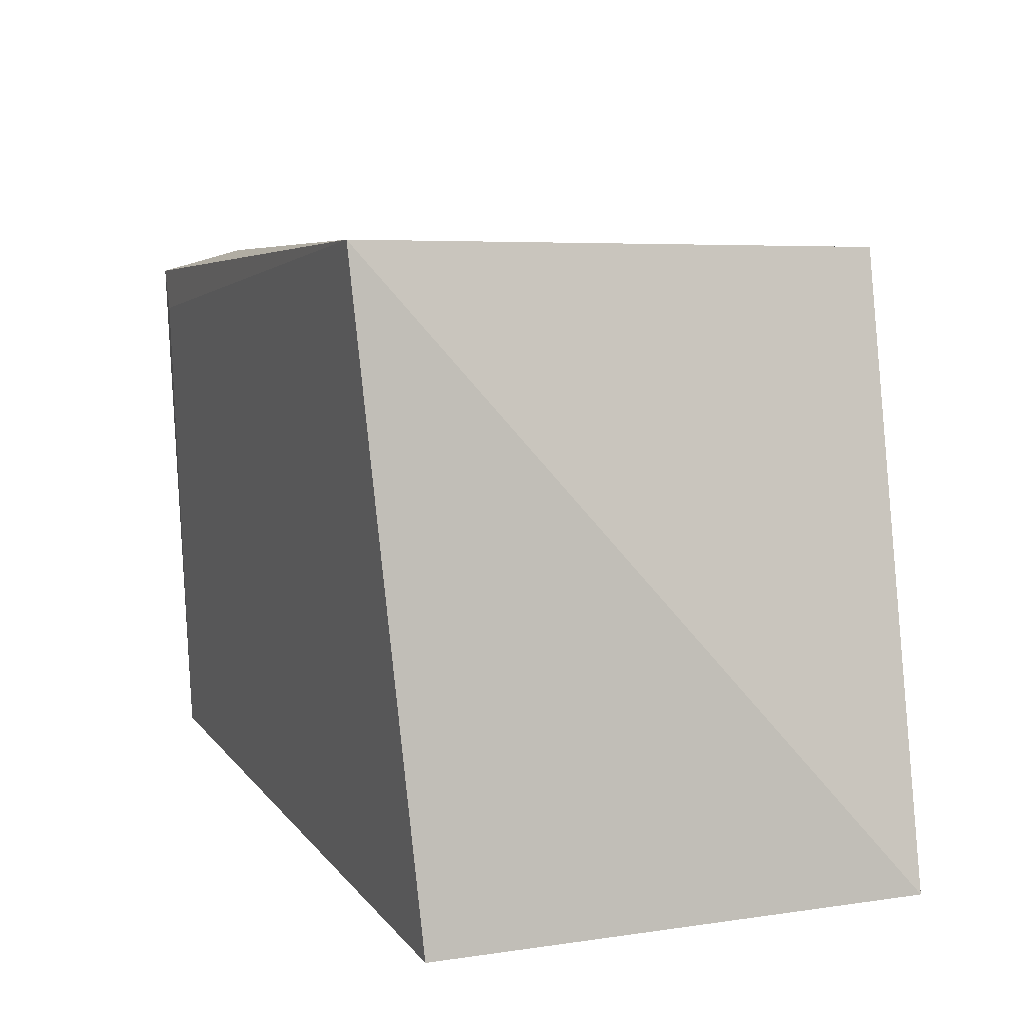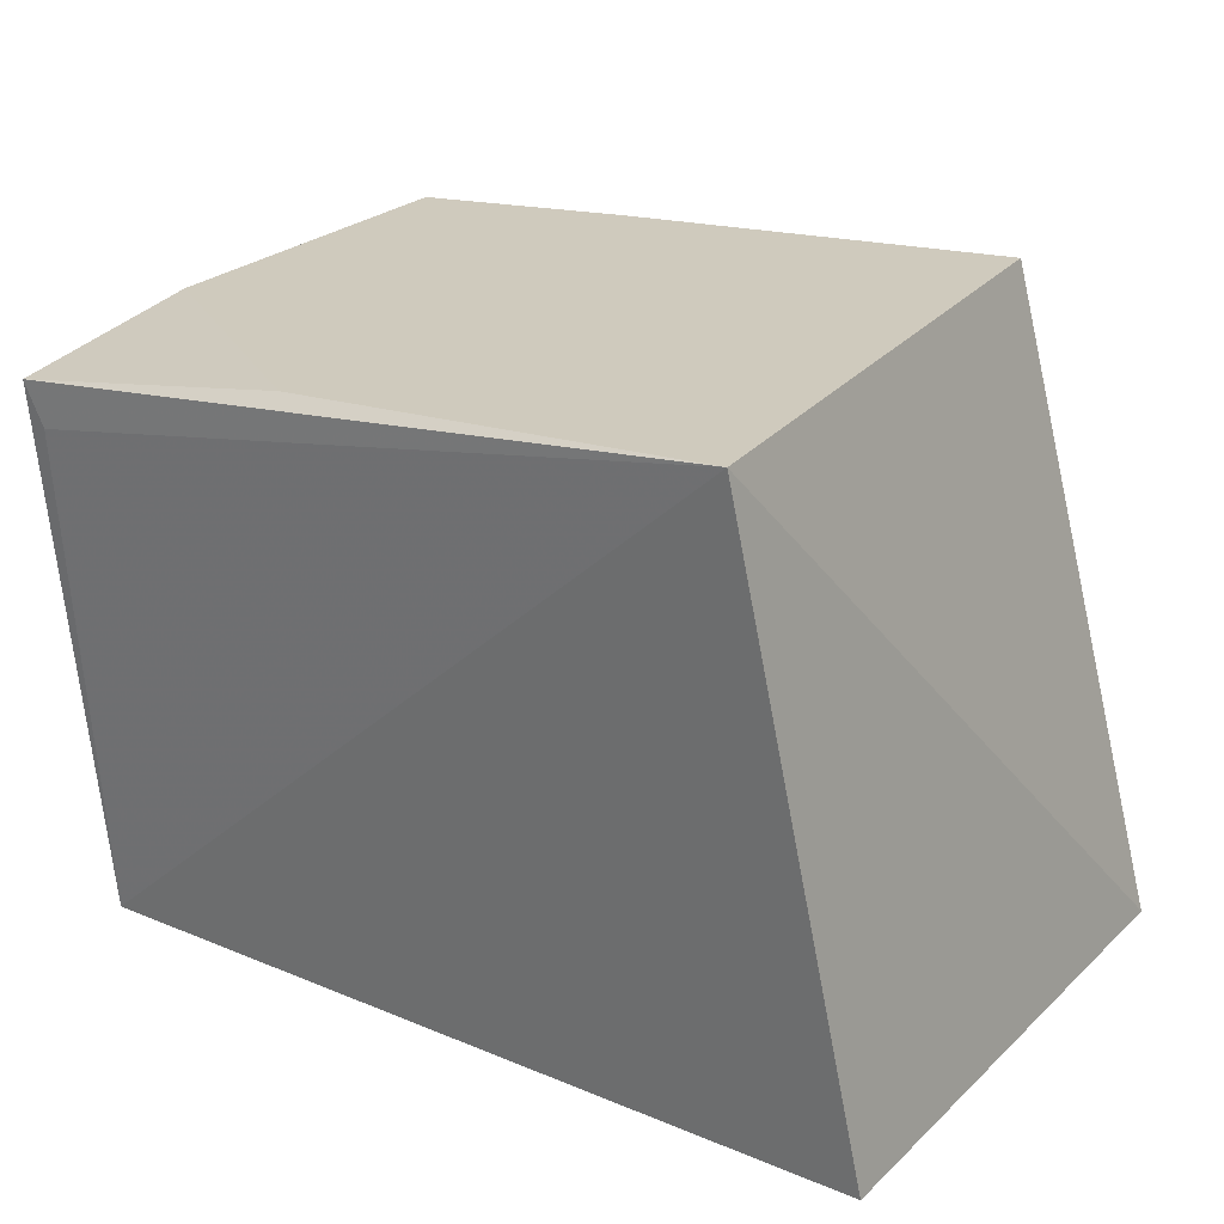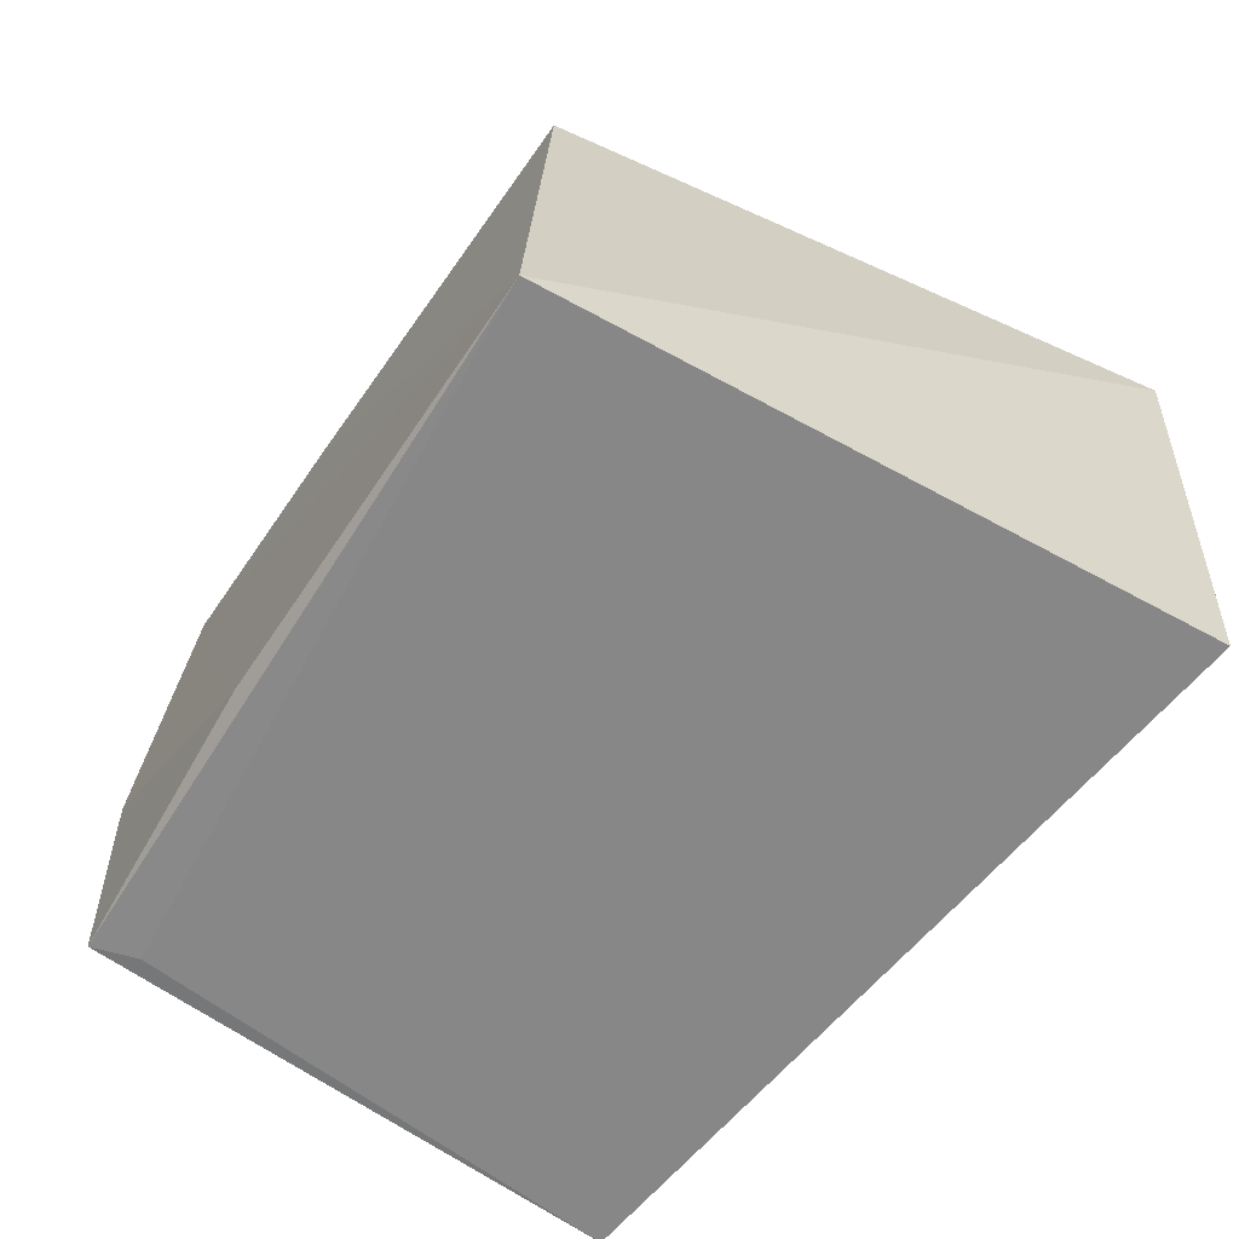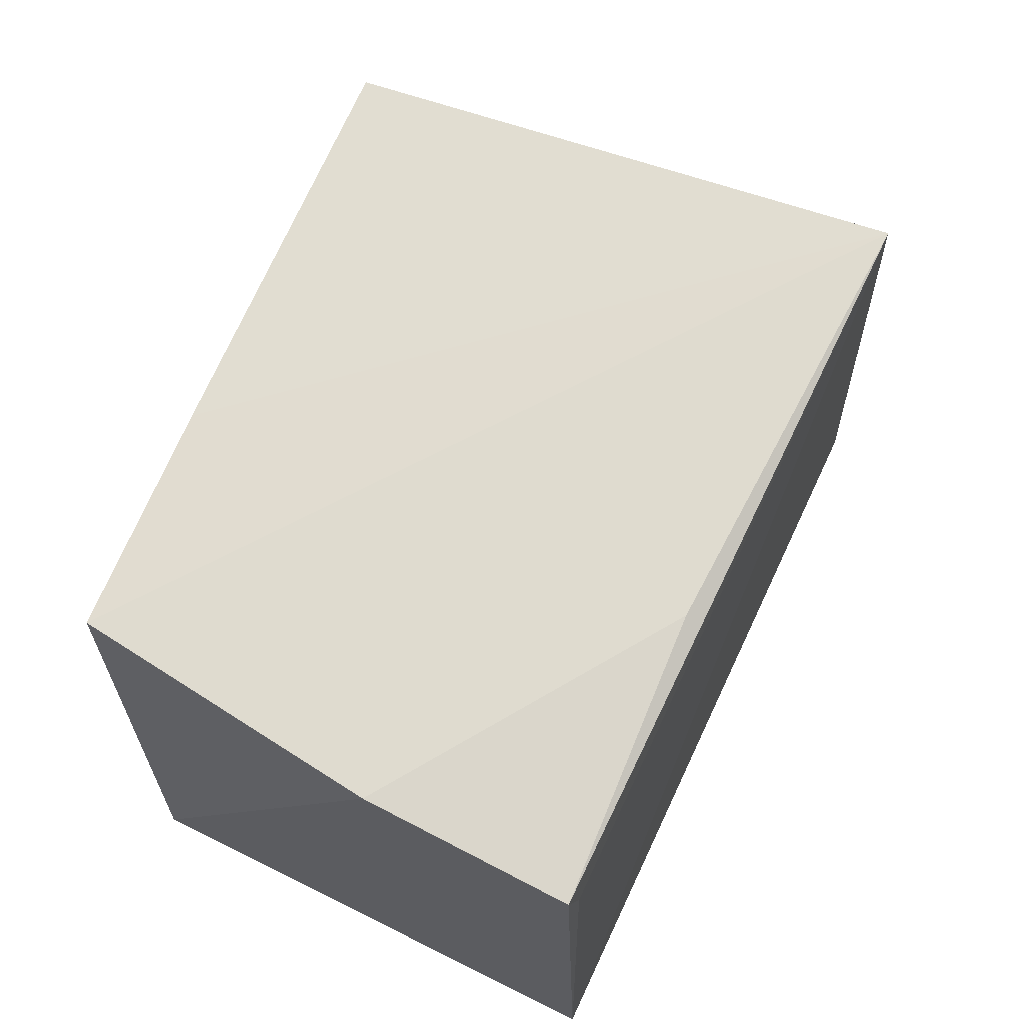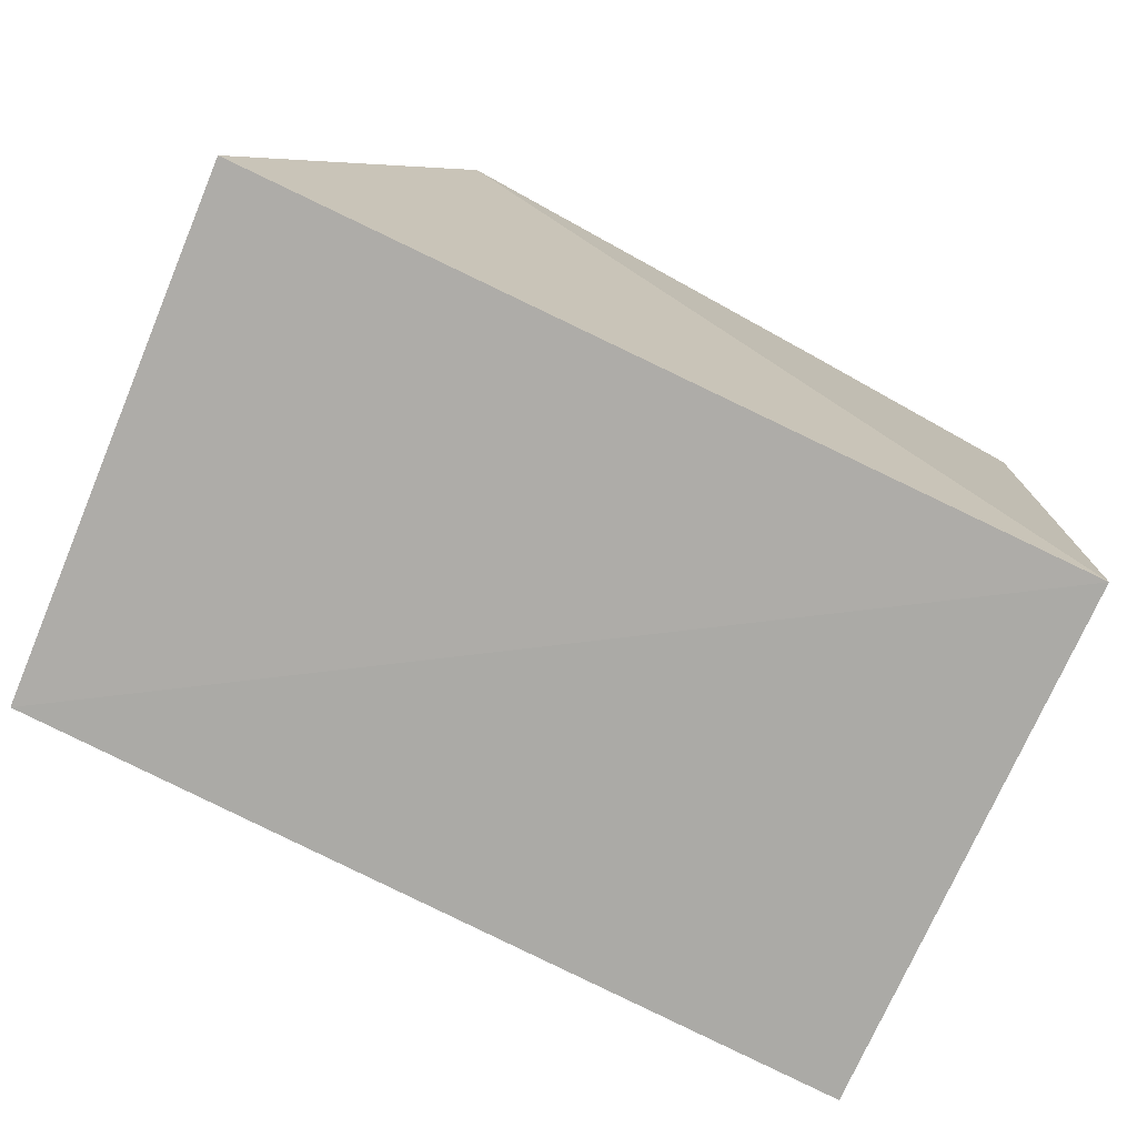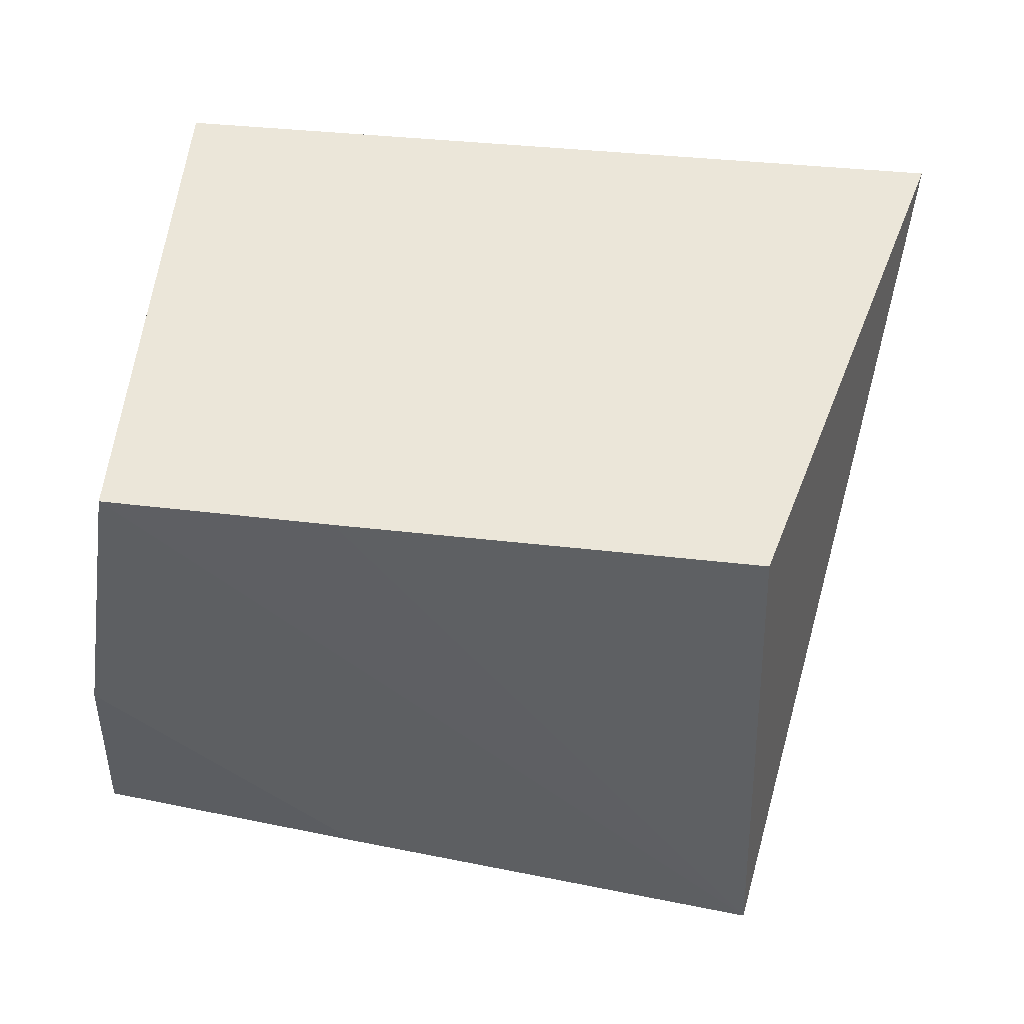
<metadata>
{"format":"obj","ext":"obj","renderer":"f3d","projection":"perspective","resolution":1024,"background":"white","views":[{"elev":13.4,"azim":-113.7,"up":"+Y"},{"elev":29.5,"azim":-148.1,"up":"+Y"},{"elev":-64.0,"azim":-130.9,"up":"+Z"},{"elev":62.4,"azim":114.4,"up":"+Y"},{"elev":-76.9,"azim":-27.0,"up":"+Y"},{"elev":48.8,"azim":-177.3,"up":"+Z"}]}
</metadata>
<code>
v 0.0303 0.06802 0.2913
v 0.02982 0.04331 0.2913
v 0.03289 0.06747 0.2688
v 0.001921 0.07232 0.2677
v -0.005521 0.04433 0.2904
v 0.03246 0.06807 0.2777
v 0.002802 0.07081 0.292
v 0.03094 0.04384 0.2688
v 0.02076 0.06982 0.269
v 0.02045 0.06909 0.2916
v -0.003788 0.04453 0.2685
v 0.03198 0.06567 0.2687
f 6 1 2
f 6 2 3
f 7 5 2
f 7 4 5
f 8 3 2
f 9 6 3
f 9 3 4
f 9 4 1
f 9 1 6
f 10 7 2
f 10 2 1
f 10 1 4
f 10 4 7
f 11 8 2
f 11 2 5
f 11 5 4
f 11 4 8
f 12 8 4
f 12 4 3
f 12 3 8

</code>
